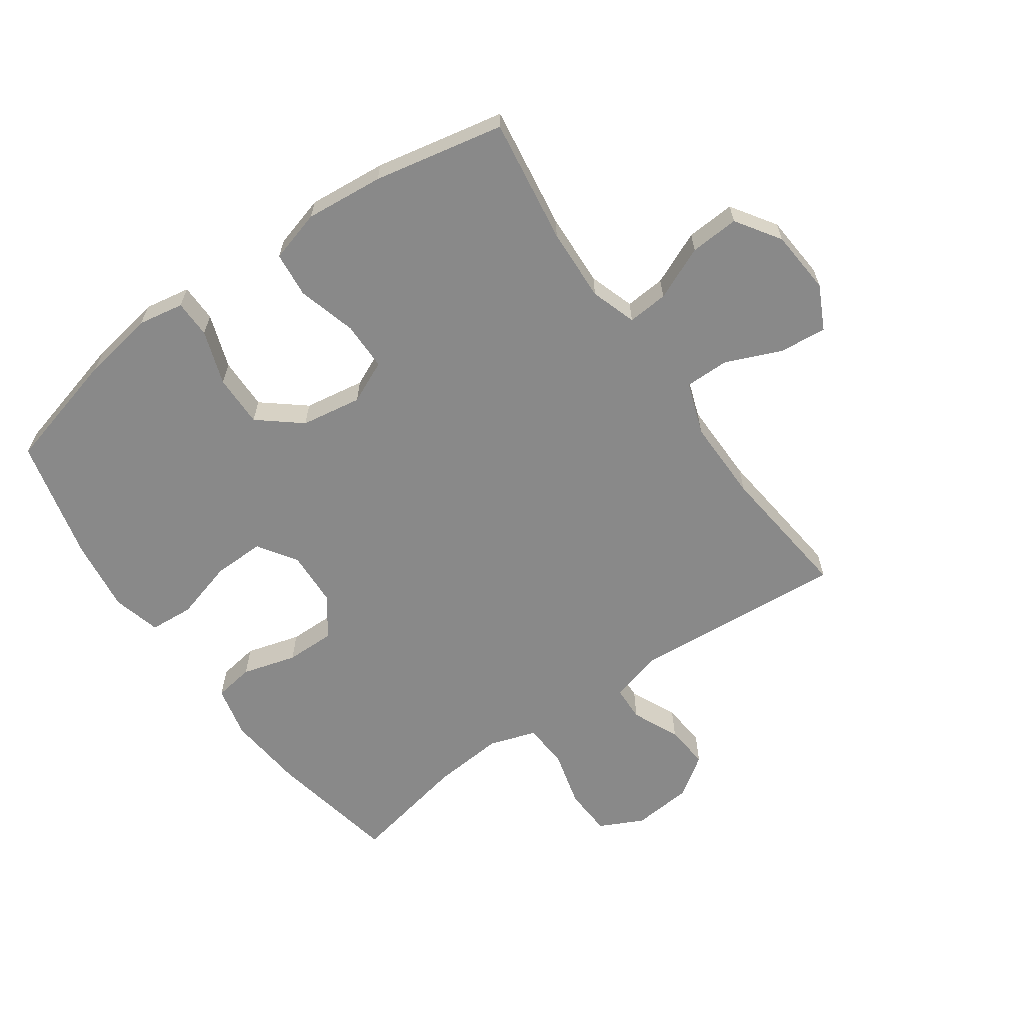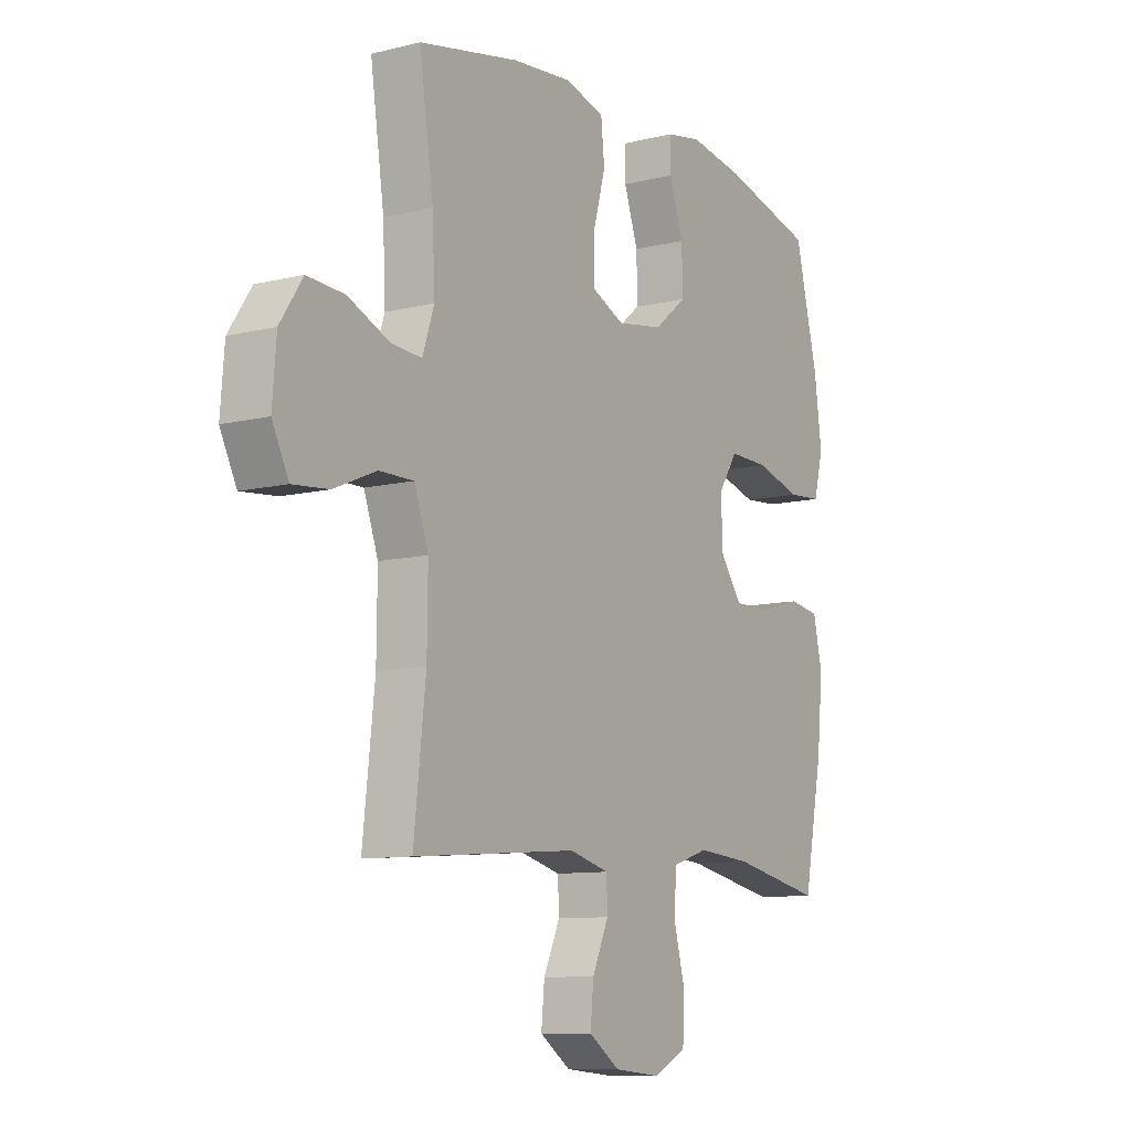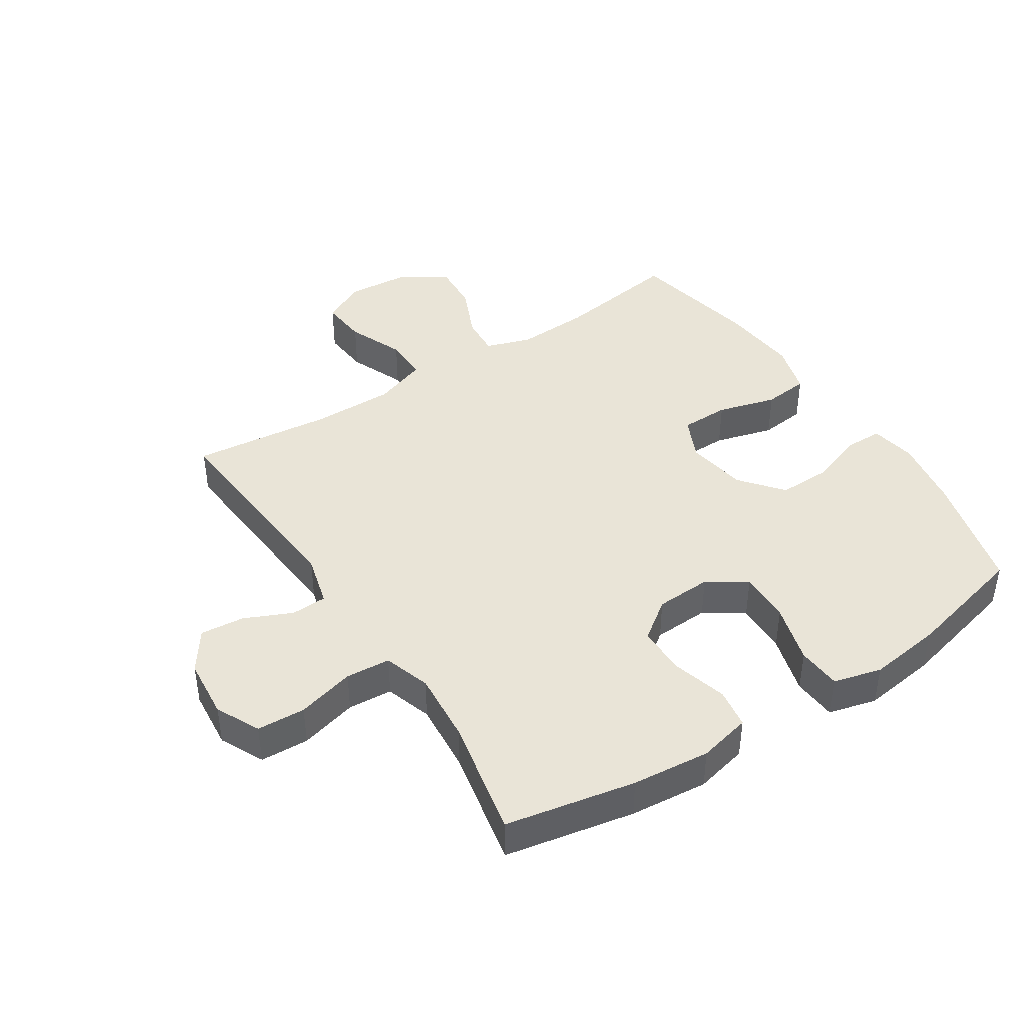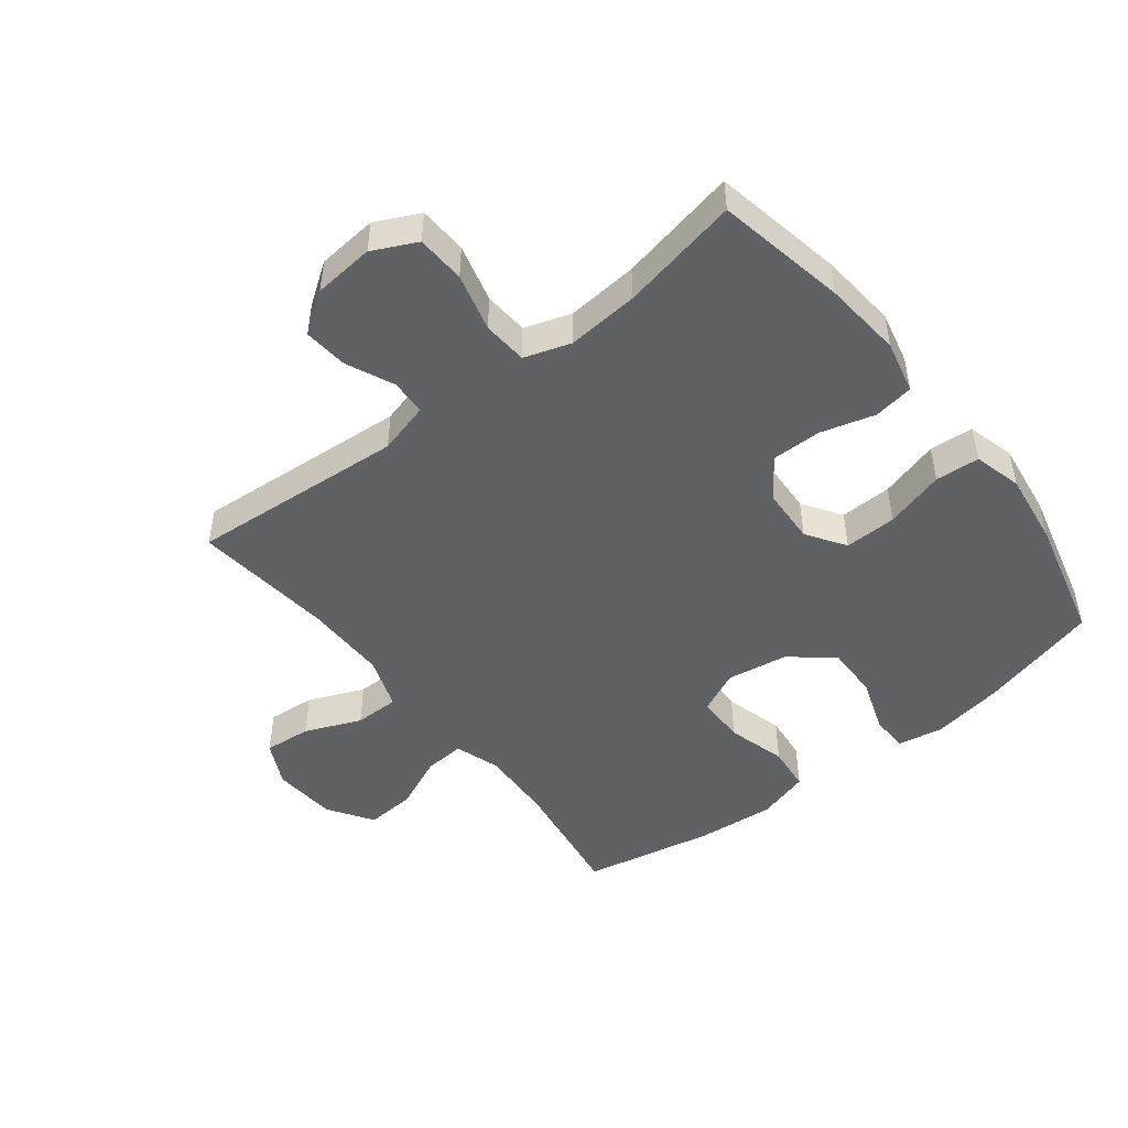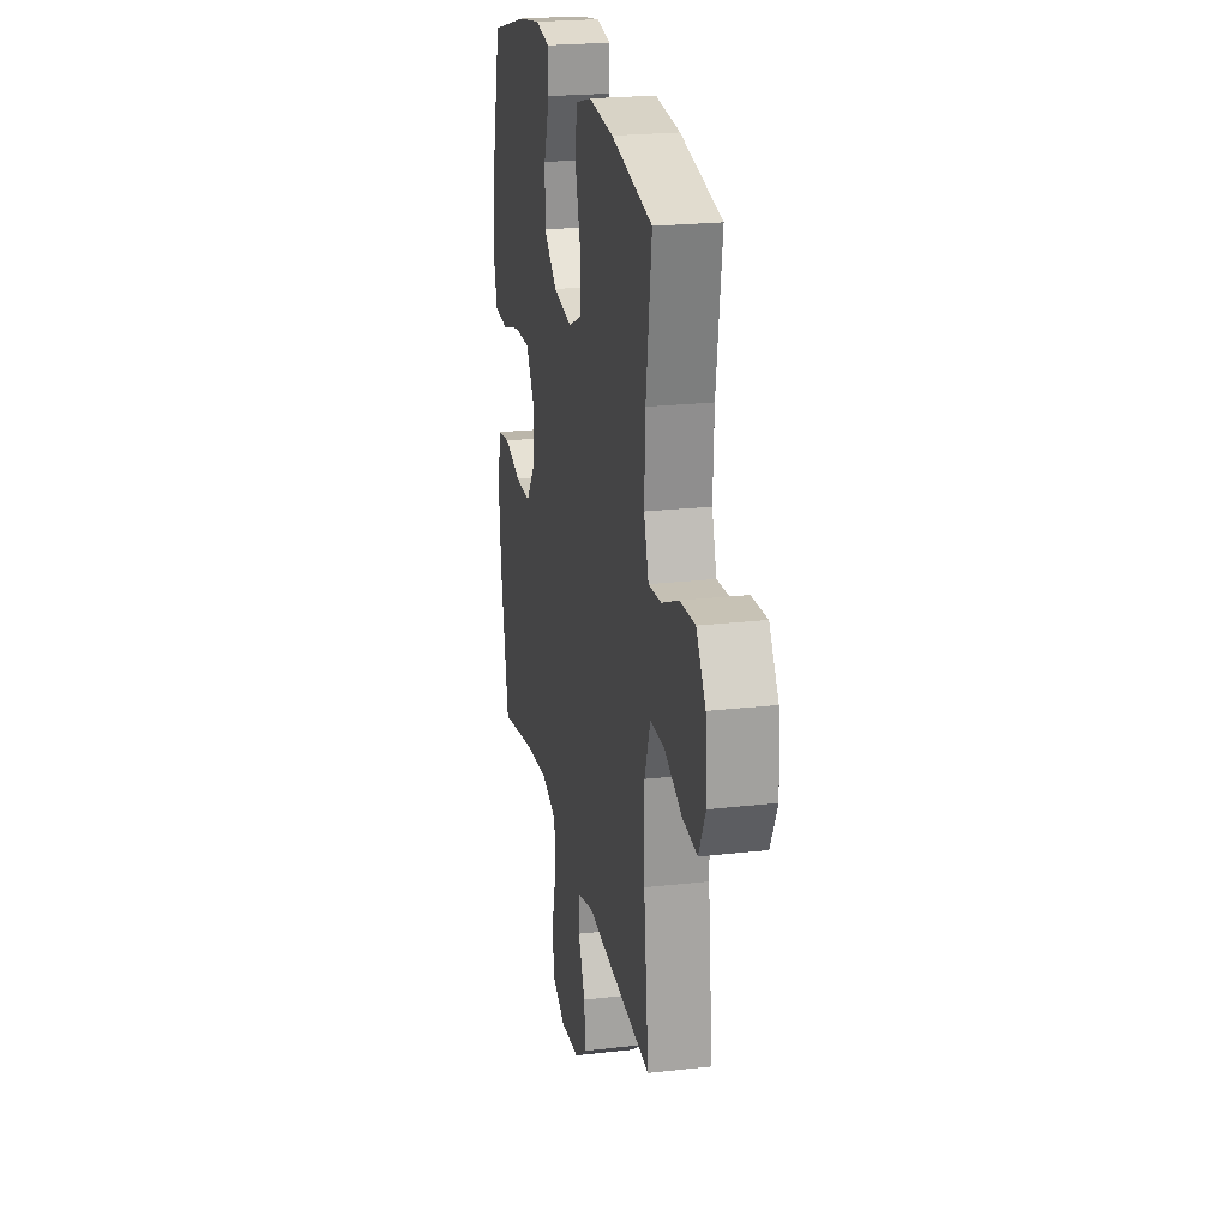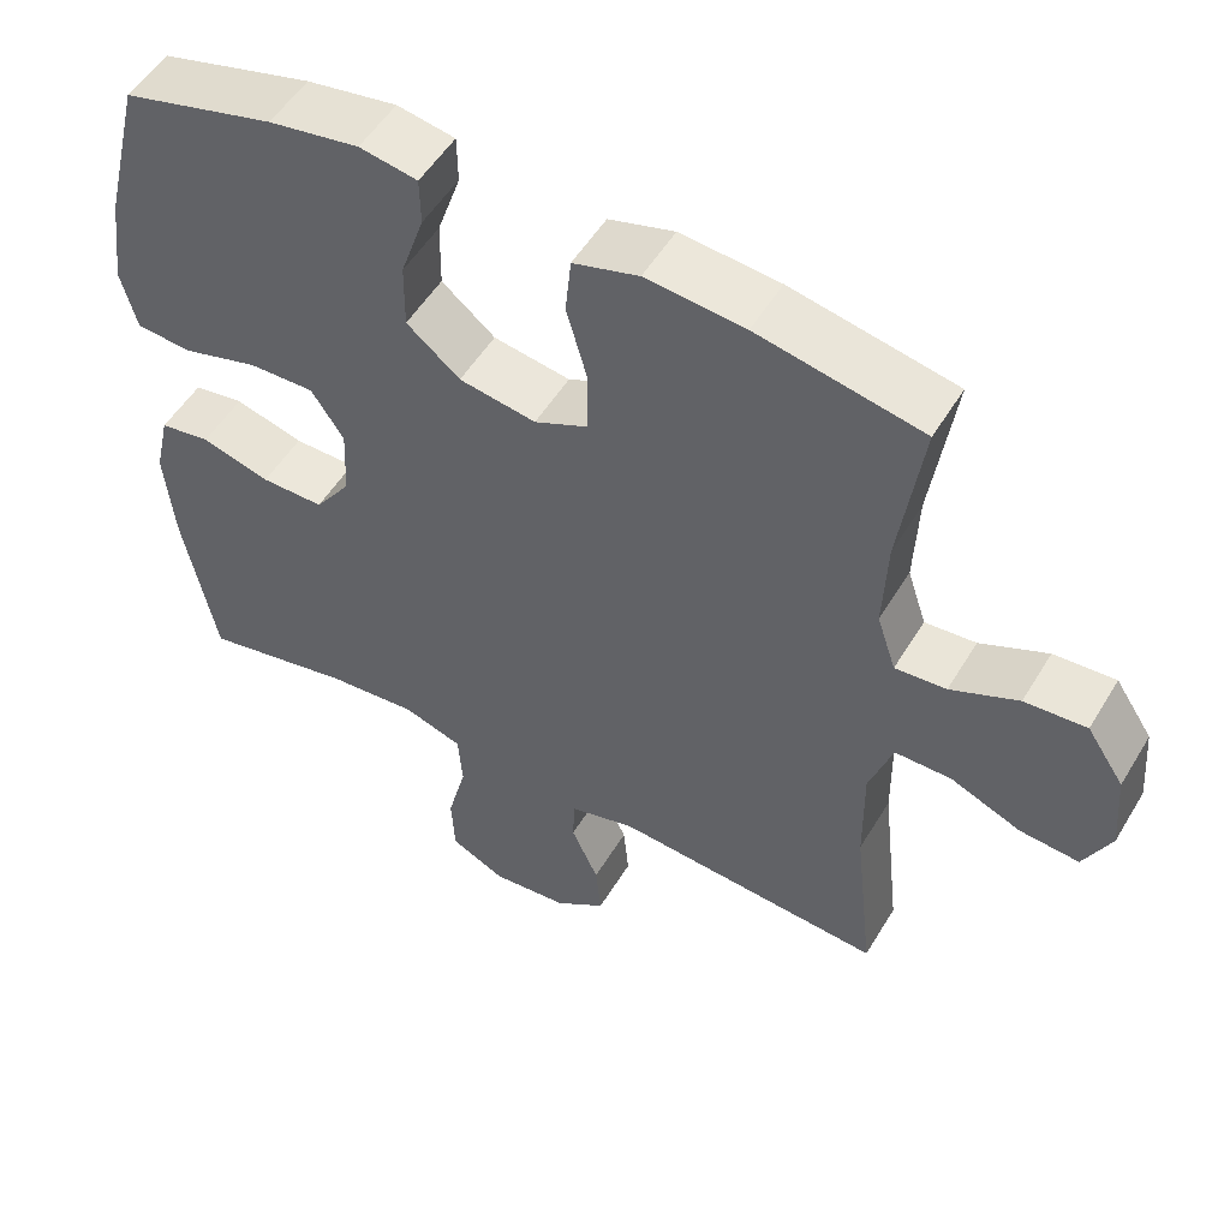
<metadata>
{"format":"obj","ext":"obj","renderer":"f3d","projection":"perspective","resolution":1024,"background":"white","views":[{"elev":-63.2,"azim":35.1,"up":"+Y"},{"elev":-9.9,"azim":122.4,"up":"+Z"},{"elev":42.9,"azim":-123.0,"up":"+Y"},{"elev":-48.5,"azim":-142.0,"up":"+Y"},{"elev":22.7,"azim":78.9,"up":"+Z"},{"elev":52.3,"azim":30.3,"up":"+Z"}]}
</metadata>
<code>
o path6634
v -0.5789 0.0375 0.3238
v -0.5948 0.0375 0.2039
v -0.5743 0.0375 0.1252
v -0.5021 0.0375 0.1199
v -0.4049 0.0375 0.1476
v -0.3201 0.0375 0.1497
v -0.2781 0.0375 0.08649
v -0.2822 0.0375 -0.004982
v -0.3288 0.0375 -0.06875
v -0.4096 0.0375 -0.06803
v -0.4981 0.0375 -0.04298
v -0.5633 0.0375 -0.05295
v -0.583 0.0375 -0.1387
v -0.5706 0.0375 -0.2664
v -0.5294 0.0375 -0.478
v -0.3355 0.0375 -0.4389
v -0.2193 0.0375 -0.4293
v -0.143 0.0375 -0.4542
v -0.1376 0.0375 -0.5271
v -0.1622 0.0375 -0.6213
v -0.1582 0.0375 -0.7005
v -0.08666 0.0375 -0.7355
v 0.01199 0.0375 -0.7264
v 0.07755 0.0375 -0.6808
v 0.0707 0.0375 -0.6087
v 0.03576 0.0375 -0.5314
v 0.03793 0.0375 -0.473
v 0.1222 0.0375 -0.4504
v 0.4723 0.0375 -0.478
v 0.447 0.0375 -0.2506
v 0.4457 0.0375 -0.1154
v 0.4758 0.0375 -0.0294
v 0.5486 0.0375 -0.02958
v 0.6398 0.0375 -0.06787
v 0.7164 0.0375 -0.07485
v 0.7517 0.0375 -0.003819
v 0.7434 0.0375 0.1012
v 0.6953 0.0375 0.1734
v 0.6154 0.0375 0.1684
v 0.5281 0.0375 0.1301
v 0.4619 0.0375 0.125
v 0.4373 0.0375 0.1993
v 0.4426 0.0375 0.3197
v 0.4723 0.0375 0.5239
v 0.2594 0.0375 0.5671
v 0.1314 0.0375 0.5789
v 0.04664 0.0375 0.5548
v 0.03907 0.0375 0.4807
v 0.06599 0.0375 0.3848
v 0.06547 0.0375 0.3055
v -0.004162 0.0375 0.2737
v -0.1033 0.0375 0.2898
v -0.1722 0.0375 0.3462
v -0.1711 0.0375 0.4318
v -0.1406 0.0375 0.5202
v -0.1416 0.0375 0.5816
v -0.2164 0.0375 0.595
v -0.3332 0.0375 0.5756
v -0.5294 0.0375 0.5239
v -0.5789 -0.0375 0.3238
v -0.5948 -0.0375 0.2039
v -0.5743 -0.0375 0.1252
v -0.5021 -0.0375 0.1199
v -0.4049 -0.0375 0.1476
v -0.3201 -0.0375 0.1497
v -0.2781 -0.0375 0.08649
v -0.2822 -0.0375 -0.004982
v -0.3288 -0.0375 -0.06875
v -0.4096 -0.0375 -0.06803
v -0.4981 -0.0375 -0.04298
v -0.5633 -0.0375 -0.05295
v -0.583 -0.0375 -0.1387
v -0.5706 -0.0375 -0.2664
v -0.5294 -0.0375 -0.478
v -0.3355 -0.0375 -0.4389
v -0.2193 -0.0375 -0.4293
v -0.143 -0.0375 -0.4542
v -0.1376 -0.0375 -0.5271
v -0.1622 -0.0375 -0.6213
v -0.1582 -0.0375 -0.7005
v -0.08666 -0.0375 -0.7355
v 0.01199 -0.0375 -0.7264
v 0.07755 -0.0375 -0.6808
v 0.0707 -0.0375 -0.6087
v 0.03576 -0.0375 -0.5314
v 0.03793 -0.0375 -0.473
v 0.1222 -0.0375 -0.4504
v 0.4723 -0.0375 -0.478
v 0.447 -0.0375 -0.2506
v 0.4457 -0.0375 -0.1154
v 0.4758 -0.0375 -0.0294
v 0.5486 -0.0375 -0.02958
v 0.6398 -0.0375 -0.06787
v 0.7164 -0.0375 -0.07485
v 0.7517 -0.0375 -0.003819
v 0.7434 -0.0375 0.1012
v 0.6953 -0.0375 0.1734
v 0.6154 -0.0375 0.1684
v 0.5281 -0.0375 0.1301
v 0.4619 -0.0375 0.125
v 0.4373 -0.0375 0.1993
v 0.4426 -0.0375 0.3197
v 0.4723 -0.0375 0.5239
v 0.2594 -0.0375 0.5671
v 0.1314 -0.0375 0.5789
v 0.04664 -0.0375 0.5548
v 0.03907 -0.0375 0.4807
v 0.06599 -0.0375 0.3848
v 0.06547 -0.0375 0.3055
v -0.004162 -0.0375 0.2737
v -0.1033 -0.0375 0.2898
v -0.1722 -0.0375 0.3462
v -0.1711 -0.0375 0.4318
v -0.1406 -0.0375 0.5202
v -0.1416 -0.0375 0.5816
v -0.2164 -0.0375 0.595
v -0.3332 -0.0375 0.5756
v -0.5294 -0.0375 0.5239
v -0.5789 0.0375 0.3238
v -0.5948 0.0375 0.2039
v -0.5743 0.0375 0.1252
v -0.5743 0.0375 0.1252
v -0.5633 0.0375 -0.05295
v -0.5633 0.0375 -0.05295
v -0.583 0.0375 -0.1387
v -0.5706 0.0375 -0.2664
v -0.5021 0.0375 0.1199
v -0.4981 0.0375 -0.04298
v -0.5294 0.0375 0.5239
v -0.5294 0.0375 0.5239
v -0.5294 0.0375 -0.478
v -0.5294 0.0375 -0.478
v -0.4049 0.0375 0.1476
v -0.4096 0.0375 -0.06803
v -0.3355 0.0375 -0.4389
v -0.3332 0.0375 0.5756
v -0.3288 0.0375 -0.06875
v -0.3201 0.0375 0.1497
v -0.2193 0.0375 -0.4293
v -0.2164 0.0375 0.595
v -0.2822 0.0375 -0.004982
v -0.2781 0.0375 0.08649
v -0.143 0.0375 -0.4542
v -0.143 0.0375 -0.4542
v -0.1416 0.0375 0.5816
v -0.1416 0.0375 0.5816
v -0.1722 0.0375 0.3462
v -0.1711 0.0375 0.4318
v -0.1033 0.0375 0.2898
v -0.1406 0.0375 0.5202
v -0.1376 0.0375 -0.5271
v -0.1622 0.0375 -0.6213
v -0.1582 0.0375 -0.7005
v -0.1582 0.0375 -0.7005
v -0.08666 0.0375 -0.7355
v -0.004162 0.0375 0.2737
v 0.01199 0.0375 -0.7264
v 0.06547 0.0375 0.3055
v 0.06547 0.0375 0.3055
v 0.07755 0.0375 -0.6808
v 0.07755 0.0375 -0.6808
v 0.03576 0.0375 -0.5314
v 0.03793 0.0375 -0.473
v 0.03793 0.0375 -0.473
v 0.0707 0.0375 -0.6087
v 0.1222 0.0375 -0.4504
v 0.04664 0.0375 0.5548
v 0.04664 0.0375 0.5548
v 0.03907 0.0375 0.4807
v 0.06599 0.0375 0.3848
v 0.1314 0.0375 0.5789
v 0.2594 0.0375 0.5671
v 0.4723 0.0375 0.5239
v 0.4723 0.0375 0.5239
v 0.4373 0.0375 0.1993
v 0.4426 0.0375 0.3197
v 0.4619 0.0375 0.125
v 0.4619 0.0375 0.125
v 0.4457 0.0375 -0.1154
v 0.4758 0.0375 -0.0294
v 0.4758 0.0375 -0.0294
v 0.447 0.0375 -0.2506
v 0.4723 0.0375 -0.478
v 0.4723 0.0375 -0.478
v 0.5281 0.0375 0.1301
v 0.5486 0.0375 -0.02958
v 0.6154 0.0375 0.1684
v 0.6398 0.0375 -0.06787
v 0.6953 0.0375 0.1734
v 0.7164 0.0375 -0.07485
v 0.7164 0.0375 -0.07485
v 0.7434 0.0375 0.1012
v 0.7517 0.0375 -0.003819
v -0.5789 -0.0375 0.3238
v -0.5948 -0.0375 0.2039
v -0.5743 -0.0375 0.1252
v -0.5743 -0.0375 0.1252
v -0.5633 -0.0375 -0.05295
v -0.5633 -0.0375 -0.05295
v -0.583 -0.0375 -0.1387
v -0.5706 -0.0375 -0.2664
v -0.5021 -0.0375 0.1199
v -0.4981 -0.0375 -0.04298
v -0.5294 -0.0375 0.5239
v -0.5294 -0.0375 0.5239
v -0.5294 -0.0375 -0.478
v -0.5294 -0.0375 -0.478
v -0.4049 -0.0375 0.1476
v -0.4096 -0.0375 -0.06803
v -0.3355 -0.0375 -0.4389
v -0.3332 -0.0375 0.5756
v -0.3288 -0.0375 -0.06875
v -0.3201 -0.0375 0.1497
v -0.2193 -0.0375 -0.4293
v -0.2164 -0.0375 0.595
v -0.2822 -0.0375 -0.004982
v -0.2781 -0.0375 0.08649
v -0.143 -0.0375 -0.4542
v -0.143 -0.0375 -0.4542
v -0.1416 -0.0375 0.5816
v -0.1416 -0.0375 0.5816
v -0.1722 -0.0375 0.3462
v -0.1711 -0.0375 0.4318
v -0.1033 -0.0375 0.2898
v -0.1406 -0.0375 0.5202
v -0.1376 -0.0375 -0.5271
v -0.1622 -0.0375 -0.6213
v -0.1582 -0.0375 -0.7005
v -0.1582 -0.0375 -0.7005
v -0.08666 -0.0375 -0.7355
v -0.004162 -0.0375 0.2737
v 0.01199 -0.0375 -0.7264
v 0.06547 -0.0375 0.3055
v 0.06547 -0.0375 0.3055
v 0.07755 -0.0375 -0.6808
v 0.07755 -0.0375 -0.6808
v 0.03576 -0.0375 -0.5314
v 0.03793 -0.0375 -0.473
v 0.03793 -0.0375 -0.473
v 0.0707 -0.0375 -0.6087
v 0.1222 -0.0375 -0.4504
v 0.04664 -0.0375 0.5548
v 0.04664 -0.0375 0.5548
v 0.03907 -0.0375 0.4807
v 0.06599 -0.0375 0.3848
v 0.1314 -0.0375 0.5789
v 0.2594 -0.0375 0.5671
v 0.4723 -0.0375 0.5239
v 0.4723 -0.0375 0.5239
v 0.4373 -0.0375 0.1993
v 0.4426 -0.0375 0.3197
v 0.4619 -0.0375 0.125
v 0.4619 -0.0375 0.125
v 0.4457 -0.0375 -0.1154
v 0.4758 -0.0375 -0.0294
v 0.4758 -0.0375 -0.0294
v 0.447 -0.0375 -0.2506
v 0.4723 -0.0375 -0.478
v 0.4723 -0.0375 -0.478
v 0.5281 -0.0375 0.1301
v 0.5486 -0.0375 -0.02958
v 0.6154 -0.0375 0.1684
v 0.6398 -0.0375 -0.06787
v 0.6953 -0.0375 0.1734
v 0.7164 -0.0375 -0.07485
v 0.7164 -0.0375 -0.07485
v 0.7434 -0.0375 0.1012
v 0.7517 -0.0375 -0.003819
f 245 233 251
f 227 237 226
f 246 245 247
f 218 238 216
f 255 260 252
f 222 194 208
f 250 233 252
f 201 209 200
f 218 216 212
f 255 252 254
f 265 268 263
f 215 225 220
f 194 211 204
f 222 211 194
f 217 224 213
f 226 238 218
f 247 245 251
f 244 246 242
f 235 240 232
f 215 223 225
f 245 246 244
f 254 233 231
f 240 227 232
f 218 212 214
f 251 233 250
f 227 240 237
f 262 261 267
f 260 261 262
f 210 212 209
f 211 222 223
f 257 241 258
f 238 241 216
f 195 208 194
f 228 230 227
f 254 252 233
f 261 260 255
f 254 241 257
f 213 224 222
f 247 251 248
f 263 267 261
f 237 238 226
f 208 213 222
f 231 224 217
f 208 195 202
f 211 223 215
f 264 262 267
f 200 203 198
f 202 195 196
f 241 231 216
f 214 212 210
f 241 254 231
f 268 267 263
f 206 210 201
f 200 209 203
f 230 232 227
f 216 231 217
f 210 209 201
f 1 2 61 60
f 2 122 197 61
f 124 13 72 199
f 13 14 73 72
f 3 4 63 62
f 11 12 71 70
f 130 1 60 205
f 14 132 207 73
f 4 5 64 63
f 10 11 70 69
f 15 16 75 74
f 58 59 118 117
f 9 10 69 68
f 5 6 65 64
f 16 17 76 75
f 57 58 117 116
f 8 9 68 67
f 6 7 66 65
f 7 8 67 66
f 17 144 219 76
f 146 57 116 221
f 53 54 113 112
f 52 53 112 111
f 55 56 115 114
f 54 55 114 113
f 19 20 79 78
f 20 154 229 79
f 21 22 81 80
f 18 19 78 77
f 51 52 111 110
f 22 23 82 81
f 159 51 110 234
f 23 161 236 82
f 26 164 239 85
f 25 26 85 84
f 24 25 84 83
f 27 28 87 86
f 168 48 107 243
f 48 49 108 107
f 46 47 106 105
f 49 50 109 108
f 45 46 105 104
f 174 45 104 249
f 42 43 102 101
f 178 42 101 253
f 31 181 256 90
f 30 31 90 89
f 184 30 89 259
f 28 29 88 87
f 43 44 103 102
f 40 41 100 99
f 32 33 92 91
f 39 40 99 98
f 33 34 93 92
f 38 39 98 97
f 34 191 266 93
f 37 38 97 96
f 36 37 96 95
f 35 36 95 94
f 170 176 158
f 152 151 162
f 171 172 170
f 143 141 163
f 180 177 185
f 147 133 119
f 175 177 158
f 126 125 134
f 143 137 141
f 180 179 177
f 190 188 193
f 140 145 150
f 119 129 136
f 147 119 136
f 142 138 149
f 151 143 163
f 172 176 170
f 169 167 171
f 160 157 165
f 140 150 148
f 170 169 171
f 179 156 158
f 165 157 152
f 143 139 137
f 176 175 158
f 152 162 165
f 187 192 186
f 185 187 186
f 135 134 137
f 136 148 147
f 182 183 166
f 163 141 166
f 120 119 133
f 153 152 155
f 179 158 177
f 186 180 185
f 179 182 166
f 138 147 149
f 172 173 176
f 188 186 192
f 162 151 163
f 133 147 138
f 156 142 149
f 133 127 120
f 136 140 148
f 189 192 187
f 125 123 128
f 127 121 120
f 166 141 156
f 139 135 137
f 166 156 179
f 193 188 192
f 131 126 135
f 125 128 134
f 155 152 157
f 141 142 156
f 135 126 134

</code>
